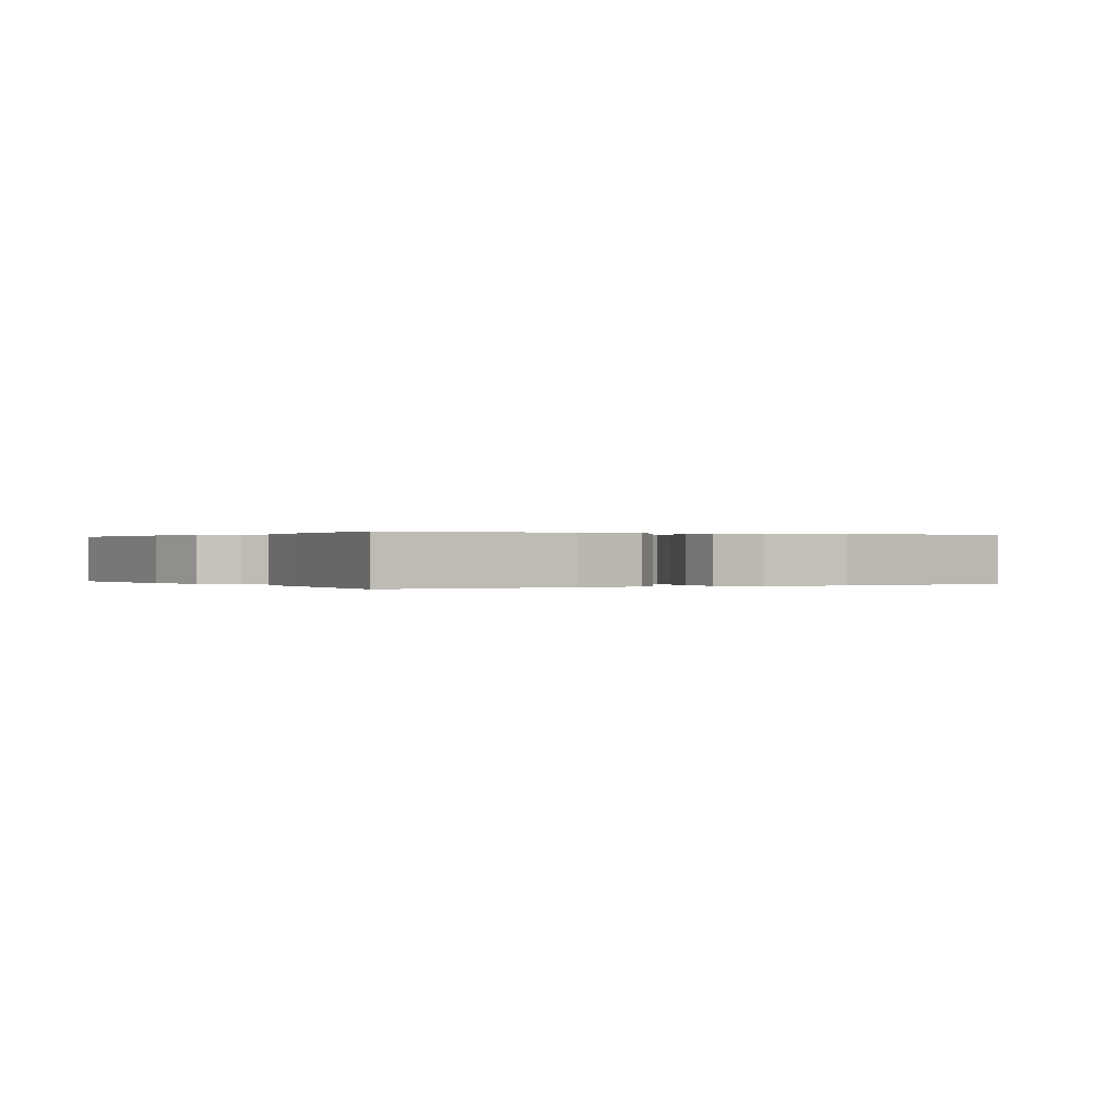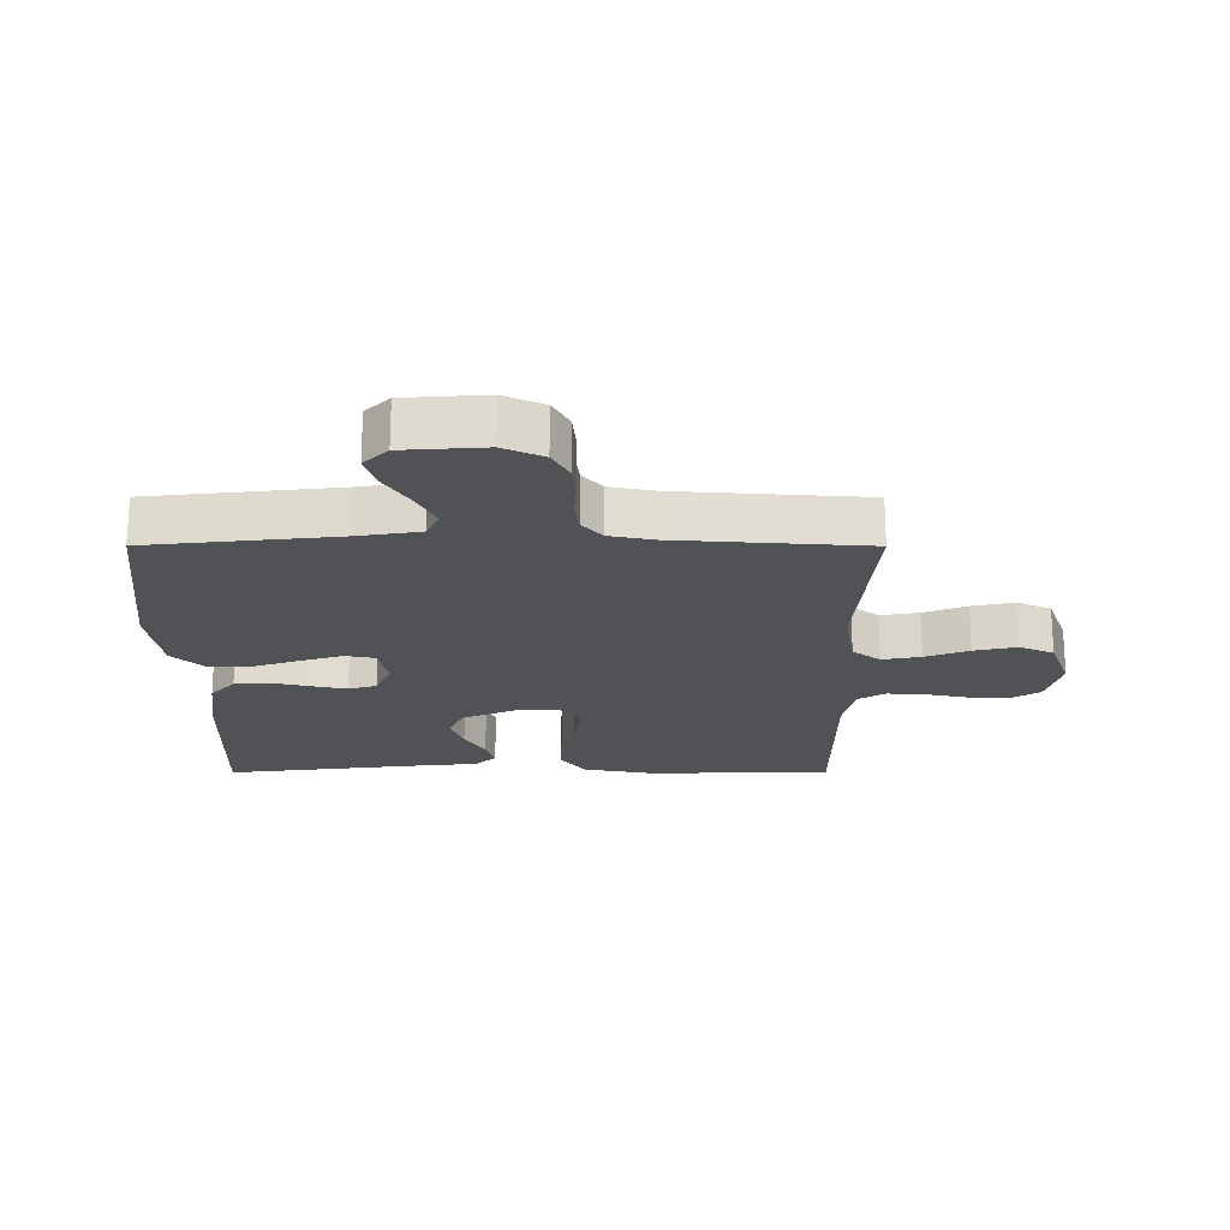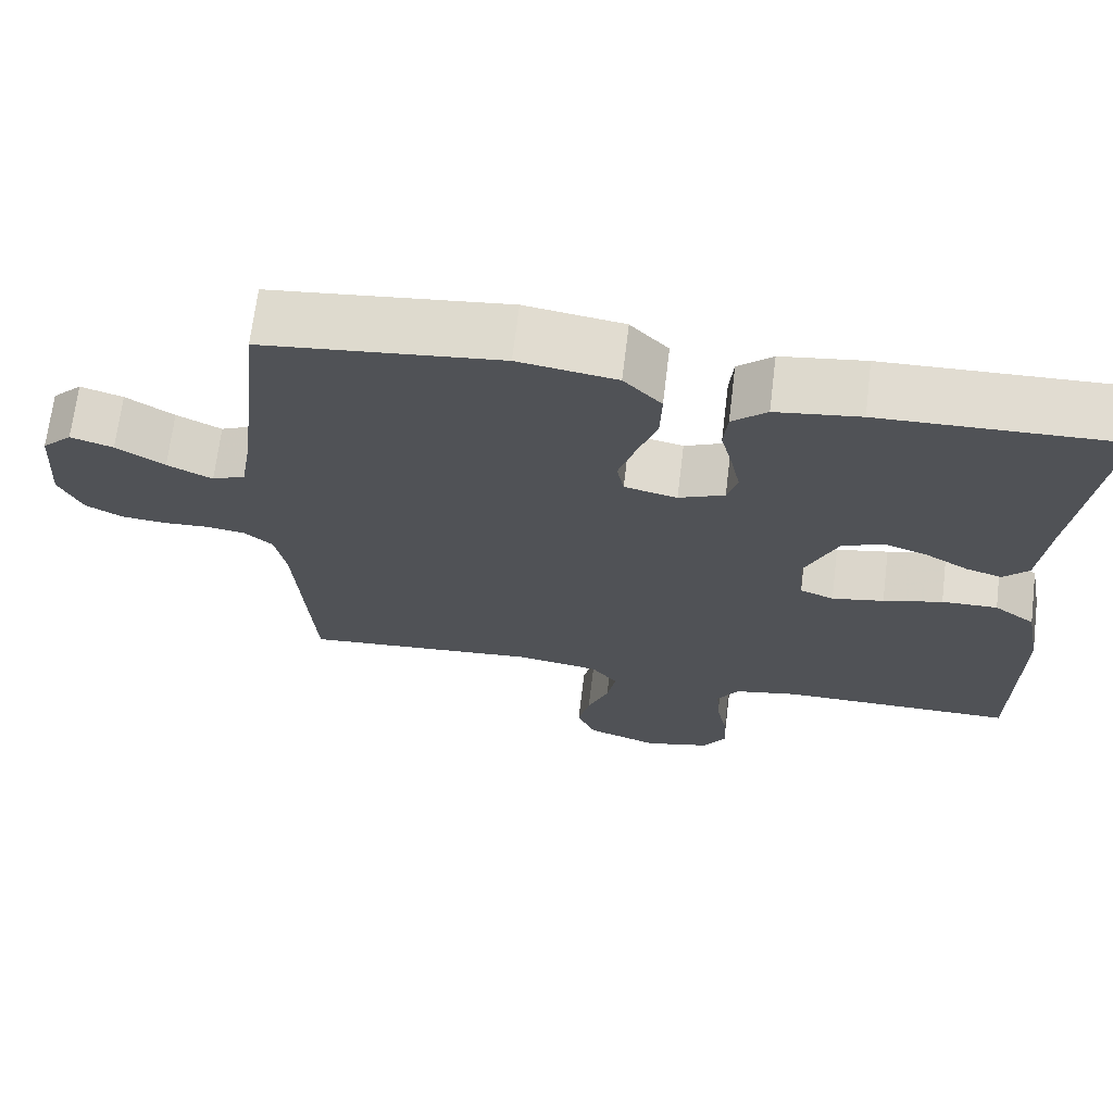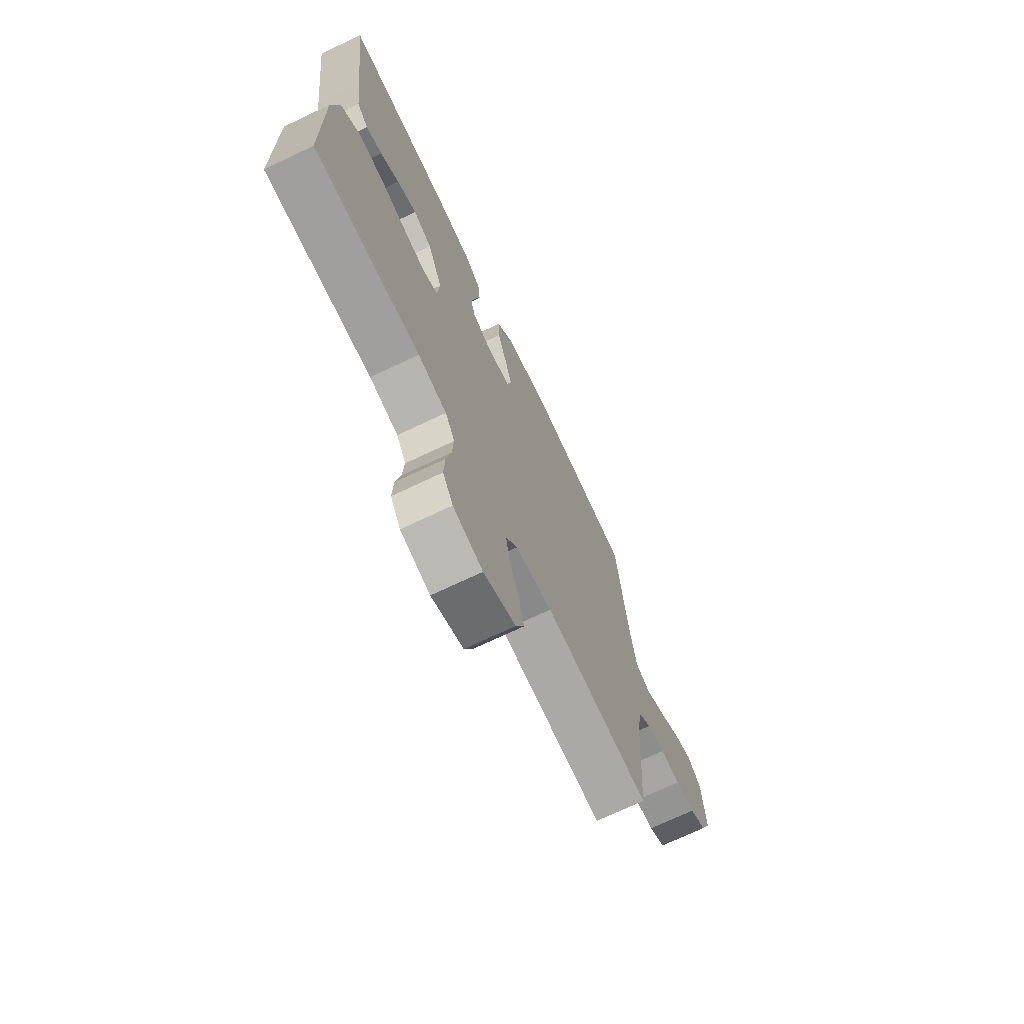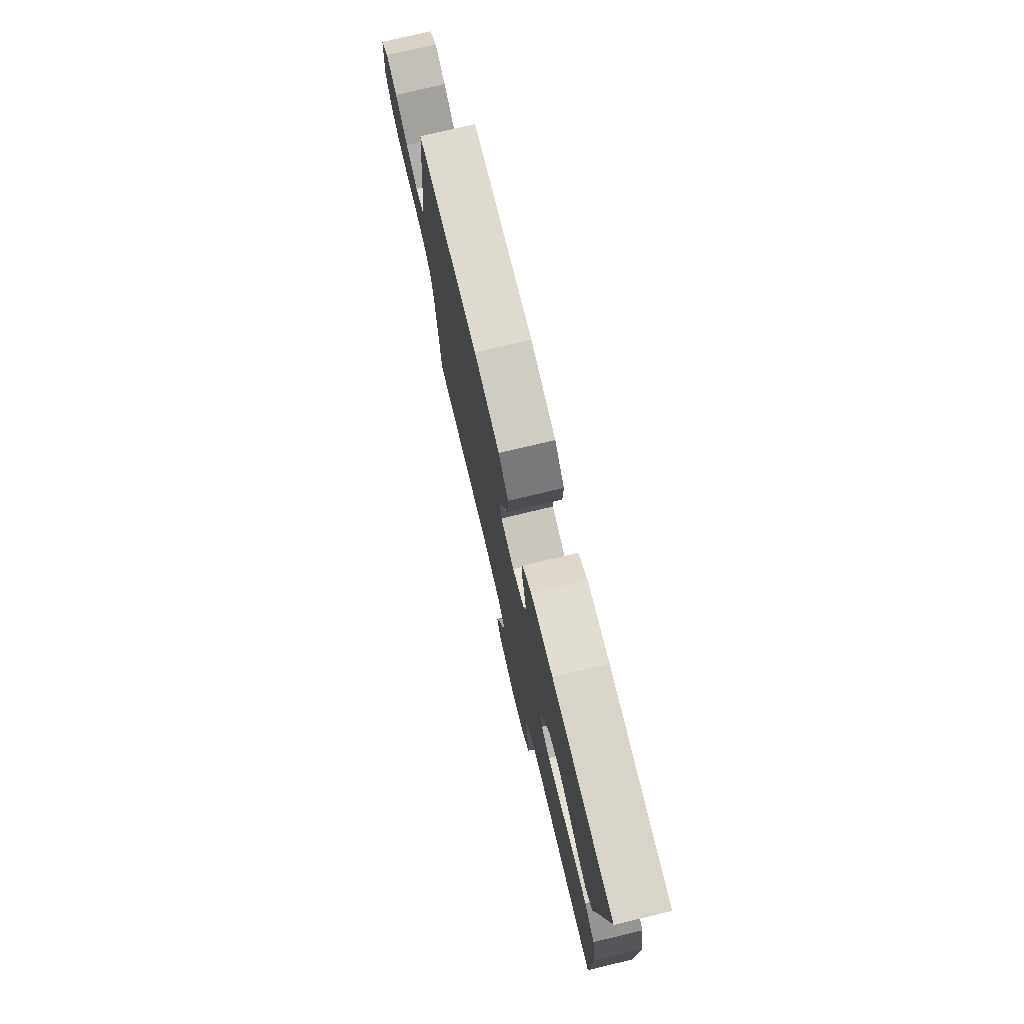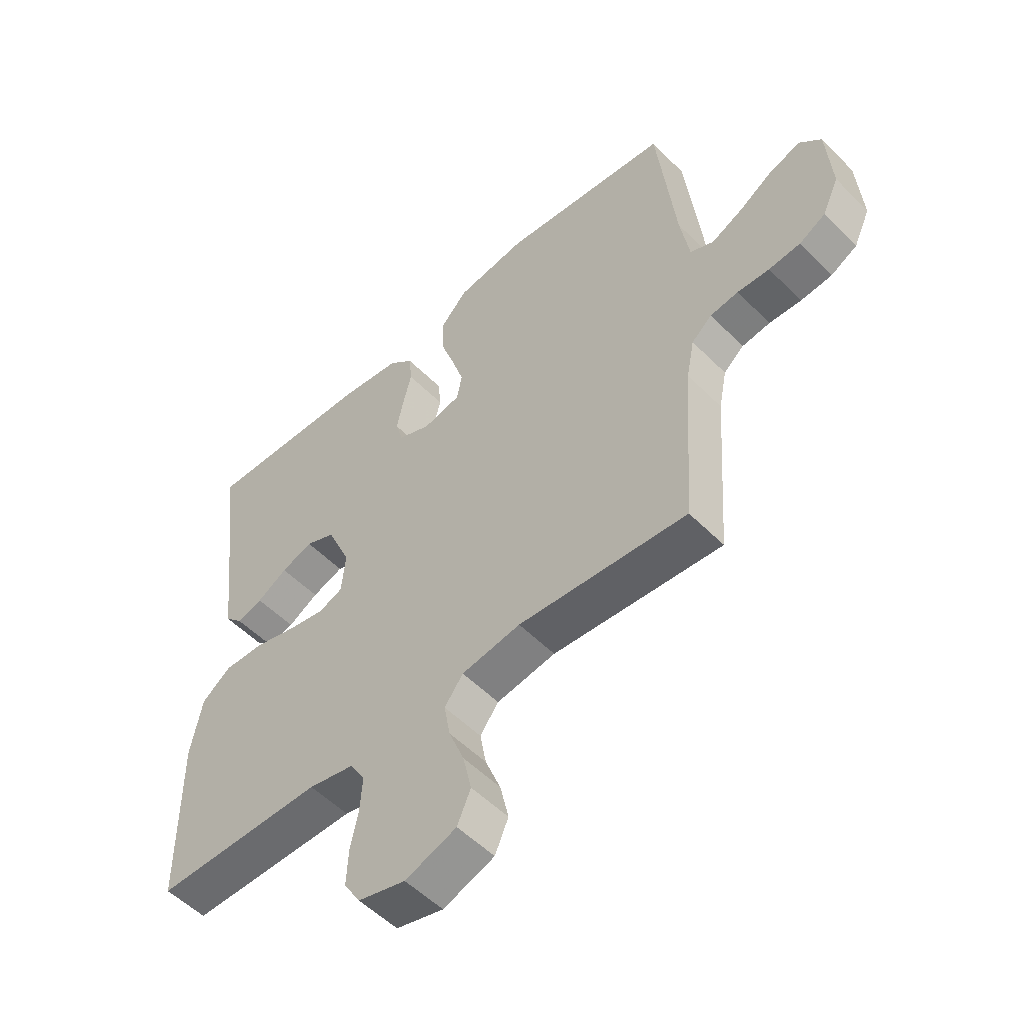
<metadata>
{"format":"obj","ext":"obj","renderer":"f3d","projection":"perspective","resolution":1024,"background":"white","views":[{"elev":0.1,"azim":-31.1,"up":"+Y"},{"elev":-20.9,"azim":89.9,"up":"+Y"},{"elev":68.8,"azim":-173.0,"up":"+Z"},{"elev":-71.3,"azim":-64.6,"up":"+Z"},{"elev":76.6,"azim":-103.4,"up":"+Z"},{"elev":-53.4,"azim":43.2,"up":"+Z"}]}
</metadata>
<code>
v 0.5 0.07 0.5
v 0.533 0.07 0.2
v 0.549 0.07 0.102
v 0.591 0.07 0.083
v 0.648 0.07 0.111
v 0.709 0.07 0.15
v 0.763 0.07 0.167
v 0.801 0.07 0.129
v 0.81 0.07 0
v 0.781 0.07 -0.063
v 0.734 0.07 -0.089
v 0.678 0.07 -0.094
v 0.621 0.07 -0.091
v 0.571 0.07 -0.098
v 0.535 0.07 -0.129
v 0.521 0.07 -0.2
v 0.5 0.07 -0.5
v 0.2 0.07 -0.475
v 0.095 0.07 -0.492
v 0.062 0.07 -0.536
v 0.073 0.07 -0.597
v 0.1 0.07 -0.666
v 0.115 0.07 -0.733
v 0.091 0.07 -0.788
v 0 0.07 -0.821
v -0.084 0.07 -0.799
v -0.113 0.07 -0.752
v -0.11 0.07 -0.689
v -0.096 0.07 -0.622
v -0.092 0.07 -0.561
v -0.119 0.07 -0.517
v -0.2 0.07 -0.5
v -0.5 0.07 -0.5
v -0.502 0.07 -0.2
v -0.482 0.07 -0.094
v -0.43 0.07 -0.055
v -0.359 0.07 -0.057
v -0.284 0.07 -0.078
v -0.218 0.07 -0.091
v -0.175 0.07 -0.074
v -0.168 0.07 0
v -0.21 0.07 0.097
v -0.263 0.07 0.12
v -0.319 0.07 0.1
v -0.373 0.07 0.068
v -0.419 0.07 0.054
v -0.451 0.07 0.087
v -0.463 0.07 0.2
v -0.5 0.07 0.5
v -0.2 0.07 0.49
v -0.093 0.07 0.475
v -0.049 0.07 0.436
v -0.044 0.07 0.382
v -0.059 0.07 0.321
v -0.071 0.07 0.264
v -0.058 0.07 0.219
v 0 0.07 0.194
v 0.067 0.07 0.209
v 0.076 0.07 0.256
v 0.055 0.07 0.323
v 0.03 0.07 0.396
v 0.028 0.07 0.464
v 0.076 0.07 0.515
v 0.2 0.07 0.534
v 0.5 0 0.5
v 0.533 0 0.2
v 0.549 0 0.102
v 0.591 0 0.083
v 0.648 0 0.111
v 0.709 0 0.15
v 0.763 0 0.167
v 0.801 0 0.129
v 0.81 0 0
v 0.781 0 -0.063
v 0.734 0 -0.089
v 0.678 0 -0.094
v 0.621 0 -0.091
v 0.571 0 -0.098
v 0.535 0 -0.129
v 0.521 0 -0.2
v 0.5 0 -0.5
v 0.2 0 -0.475
v 0.095 0 -0.492
v 0.062 0 -0.536
v 0.073 0 -0.597
v 0.1 0 -0.666
v 0.115 0 -0.733
v 0.091 0 -0.788
v 0 0 -0.821
v -0.084 0 -0.799
v -0.113 0 -0.752
v -0.11 0 -0.689
v -0.096 0 -0.622
v -0.092 0 -0.561
v -0.119 0 -0.517
v -0.2 0 -0.5
v -0.5 0 -0.5
v -0.502 0 -0.2
v -0.482 0 -0.094
v -0.43 0 -0.055
v -0.359 0 -0.057
v -0.284 0 -0.078
v -0.218 0 -0.091
v -0.175 0 -0.074
v -0.168 0 0
v -0.21 0 0.097
v -0.263 0 0.12
v -0.319 0 0.1
v -0.373 0 0.068
v -0.419 0 0.054
v -0.451 0 0.087
v -0.463 0 0.2
v -0.5 0 0.5
v -0.2 0 0.49
v -0.093 0 0.475
v -0.049 0 0.436
v -0.044 0 0.382
v -0.059 0 0.321
v -0.071 0 0.264
v -0.058 0 0.219
v 0 0 0.194
v 0.067 0 0.209
v 0.076 0 0.256
v 0.055 0 0.323
v 0.03 0 0.396
v 0.028 0 0.464
v 0.076 0 0.515
v 0.2 0 0.534
f 64 1 2
f 63 64 2
f 62 63 2
f 61 62 2
f 60 61 2
f 59 60 2 3
f 58 59 3 4
f 57 58 4
f 52 53 54
f 51 52 54
f 50 51 54
f 49 50 54
f 48 49 54
f 48 54 55
f 47 48 55
f 46 47 55
f 45 46 55
f 44 45 55
f 43 44 55 56
f 36 37 38
f 35 36 38
f 34 35 38
f 33 34 38
f 32 33 38
f 31 32 38 39
f 30 31 39 40
f 27 28 29
f 26 27 29
f 25 26 29
f 24 25 29
f 23 24 29
f 22 23 29
f 21 22 29
f 20 21 29 30
f 30 40 41
f 20 30 41
f 19 20 41
f 16 17 18
f 19 41 42
f 18 19 42
f 16 18 42
f 15 16 42
f 11 12 13
f 10 11 13
f 9 10 13
f 8 9 13
f 7 8 13
f 6 7 13
f 5 6 13
f 4 5 13 14
f 43 56 57
f 42 43 57
f 15 42 57
f 14 15 57
f 4 14 57
f 66 65 128
f 66 128 127
f 66 127 126
f 66 126 125
f 66 125 124
f 67 66 124 123
f 68 67 123 122
f 68 122 121
f 118 117 116
f 118 116 115
f 118 115 114
f 118 114 113
f 118 113 112
f 119 118 112
f 119 112 111
f 119 111 110
f 119 110 109
f 119 109 108
f 120 119 108 107
f 102 101 100
f 102 100 99
f 102 99 98
f 102 98 97
f 102 97 96
f 103 102 96 95
f 104 103 95 94
f 93 92 91
f 93 91 90
f 93 90 89
f 93 89 88
f 93 88 87
f 93 87 86
f 93 86 85
f 94 93 85 84
f 105 104 94
f 105 94 84
f 105 84 83
f 82 81 80
f 106 105 83
f 106 83 82
f 106 82 80
f 106 80 79
f 77 76 75
f 77 75 74
f 77 74 73
f 77 73 72
f 77 72 71
f 77 71 70
f 77 70 69
f 78 77 69 68
f 121 120 107
f 121 107 106
f 121 106 79
f 121 79 78
f 121 78 68
f 1 65 66 2
f 2 66 67 3
f 3 67 68 4
f 4 68 69 5
f 5 69 70 6
f 6 70 71 7
f 7 71 72 8
f 8 72 73 9
f 9 73 74 10
f 10 74 75 11
f 11 75 76 12
f 12 76 77 13
f 13 77 78 14
f 14 78 79 15
f 15 79 80 16
f 16 80 81 17
f 17 81 82 18
f 18 82 83 19
f 19 83 84 20
f 20 84 85 21
f 21 85 86 22
f 22 86 87 23
f 23 87 88 24
f 24 88 89 25
f 25 89 90 26
f 26 90 91 27
f 27 91 92 28
f 28 92 93 29
f 29 93 94 30
f 30 94 95 31
f 31 95 96 32
f 32 96 97 33
f 33 97 98 34
f 34 98 99 35
f 35 99 100 36
f 36 100 101 37
f 37 101 102 38
f 38 102 103 39
f 39 103 104 40
f 40 104 105 41
f 41 105 106 42
f 42 106 107 43
f 43 107 108 44
f 44 108 109 45
f 45 109 110 46
f 46 110 111 47
f 47 111 112 48
f 48 112 113 49
f 49 113 114 50
f 50 114 115 51
f 51 115 116 52
f 52 116 117 53
f 53 117 118 54
f 54 118 119 55
f 55 119 120 56
f 56 120 121 57
f 57 121 122 58
f 58 122 123 59
f 59 123 124 60
f 60 124 125 61
f 61 125 126 62
f 62 126 127 63
f 63 127 128 64
f 64 128 65 1

</code>
